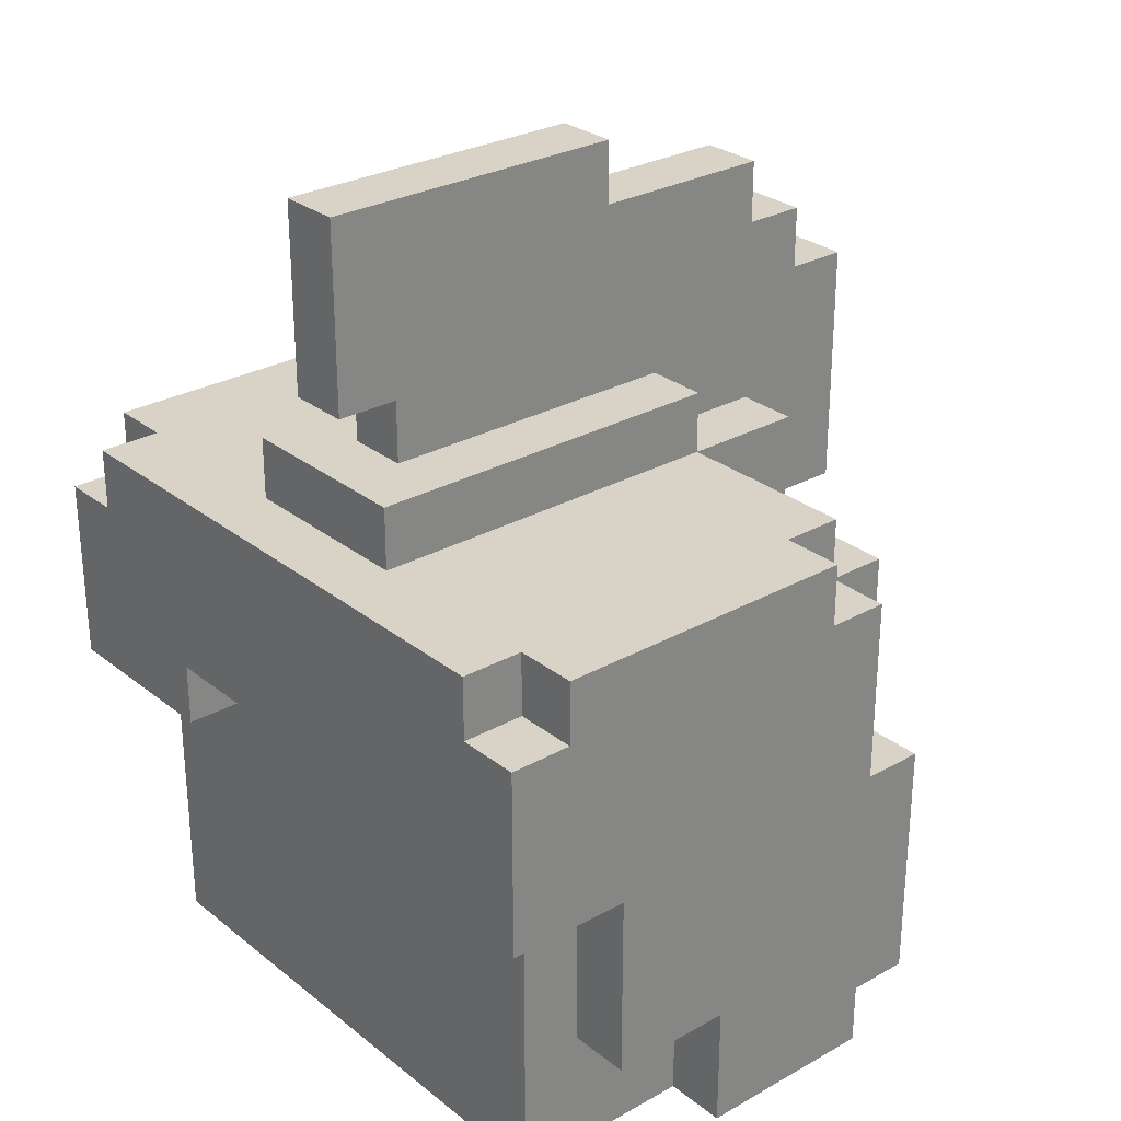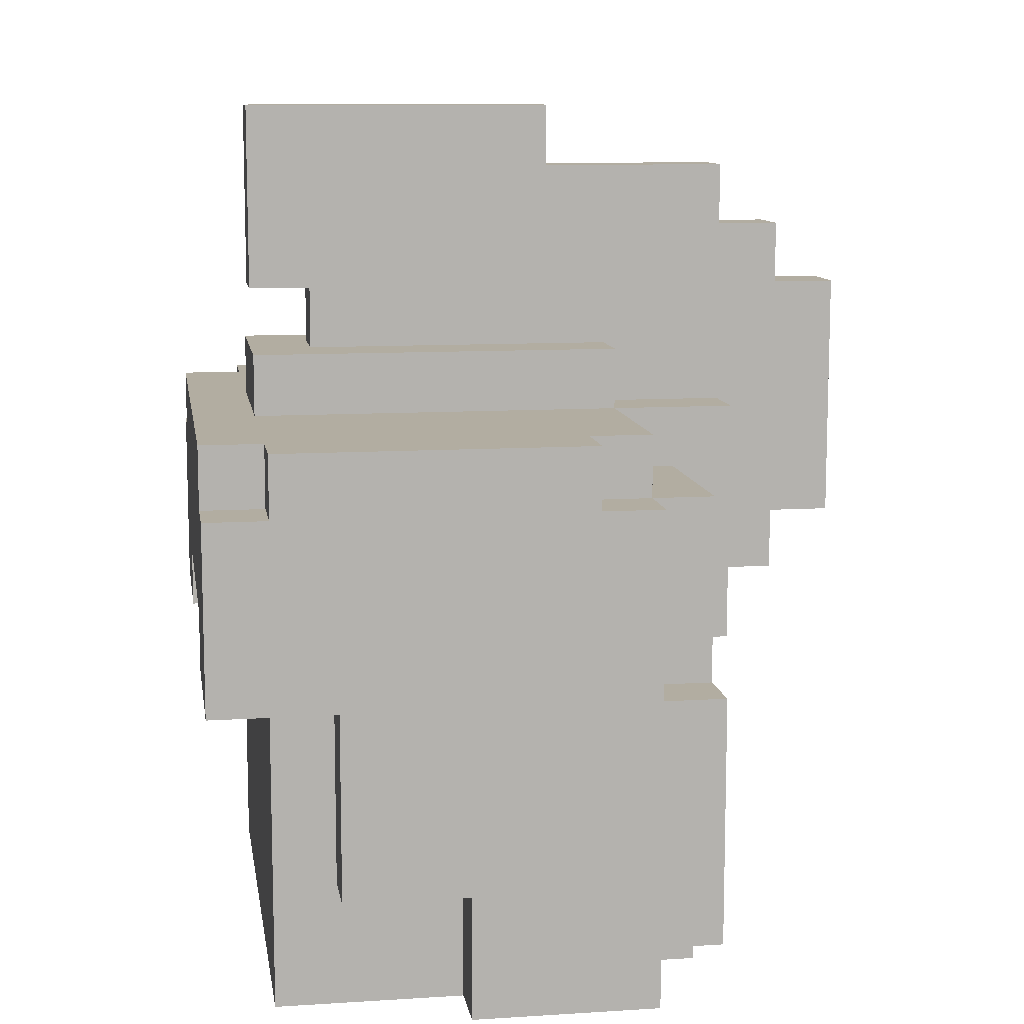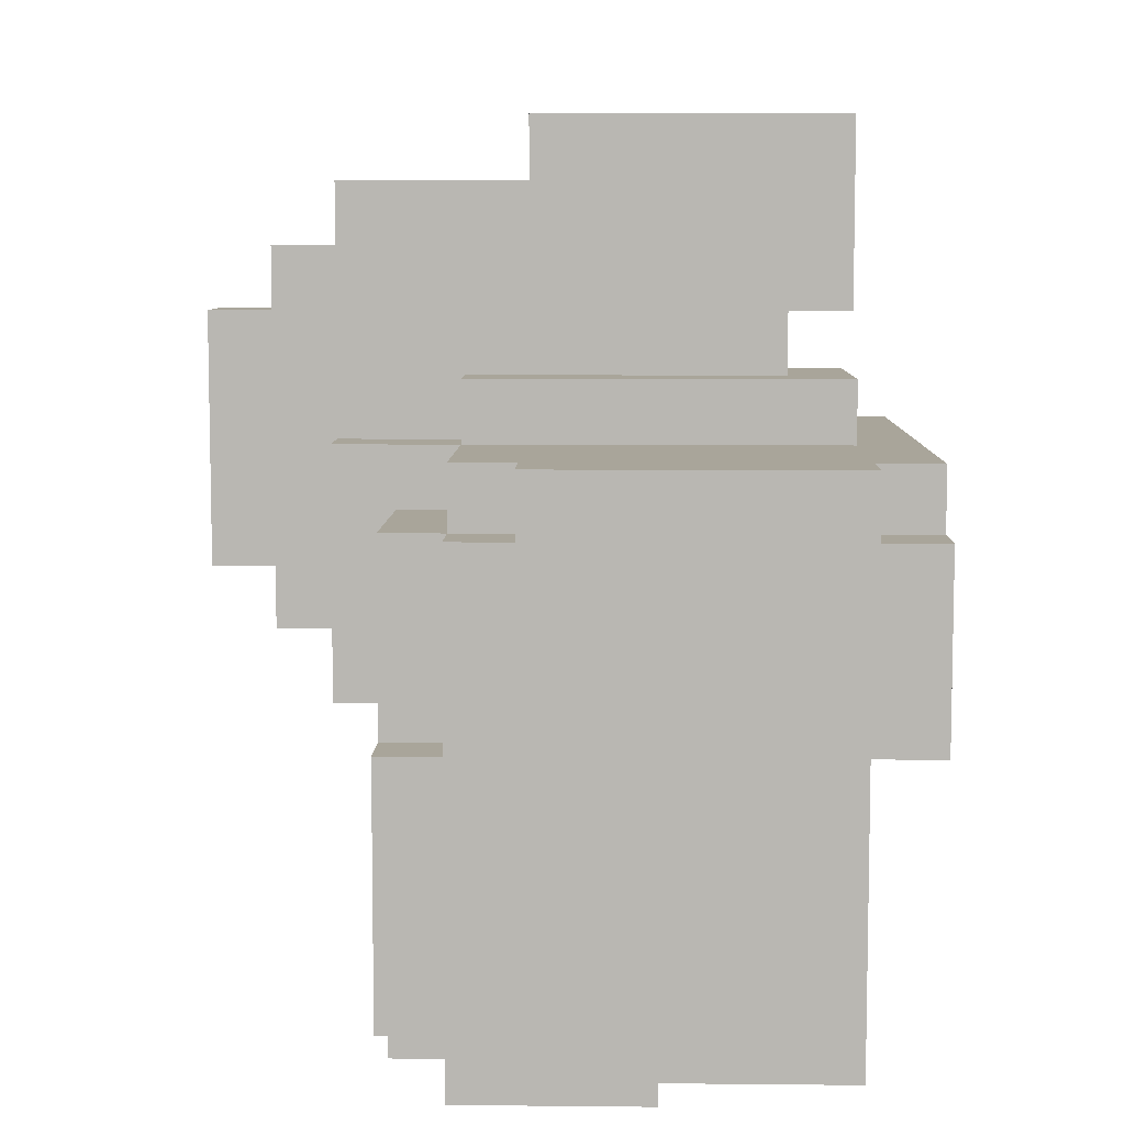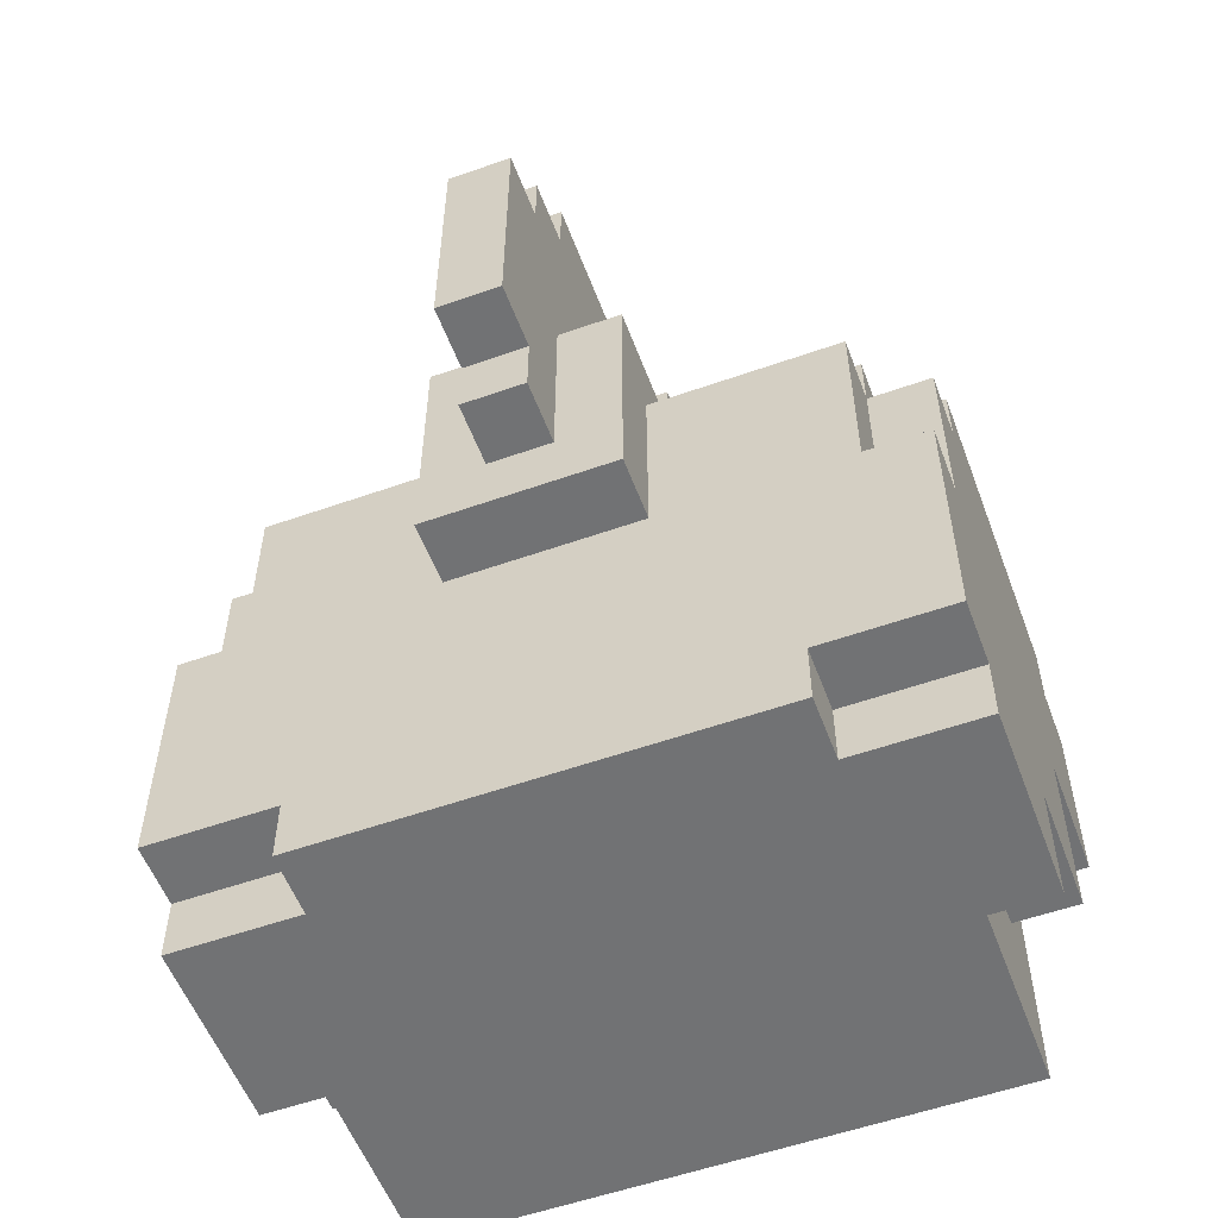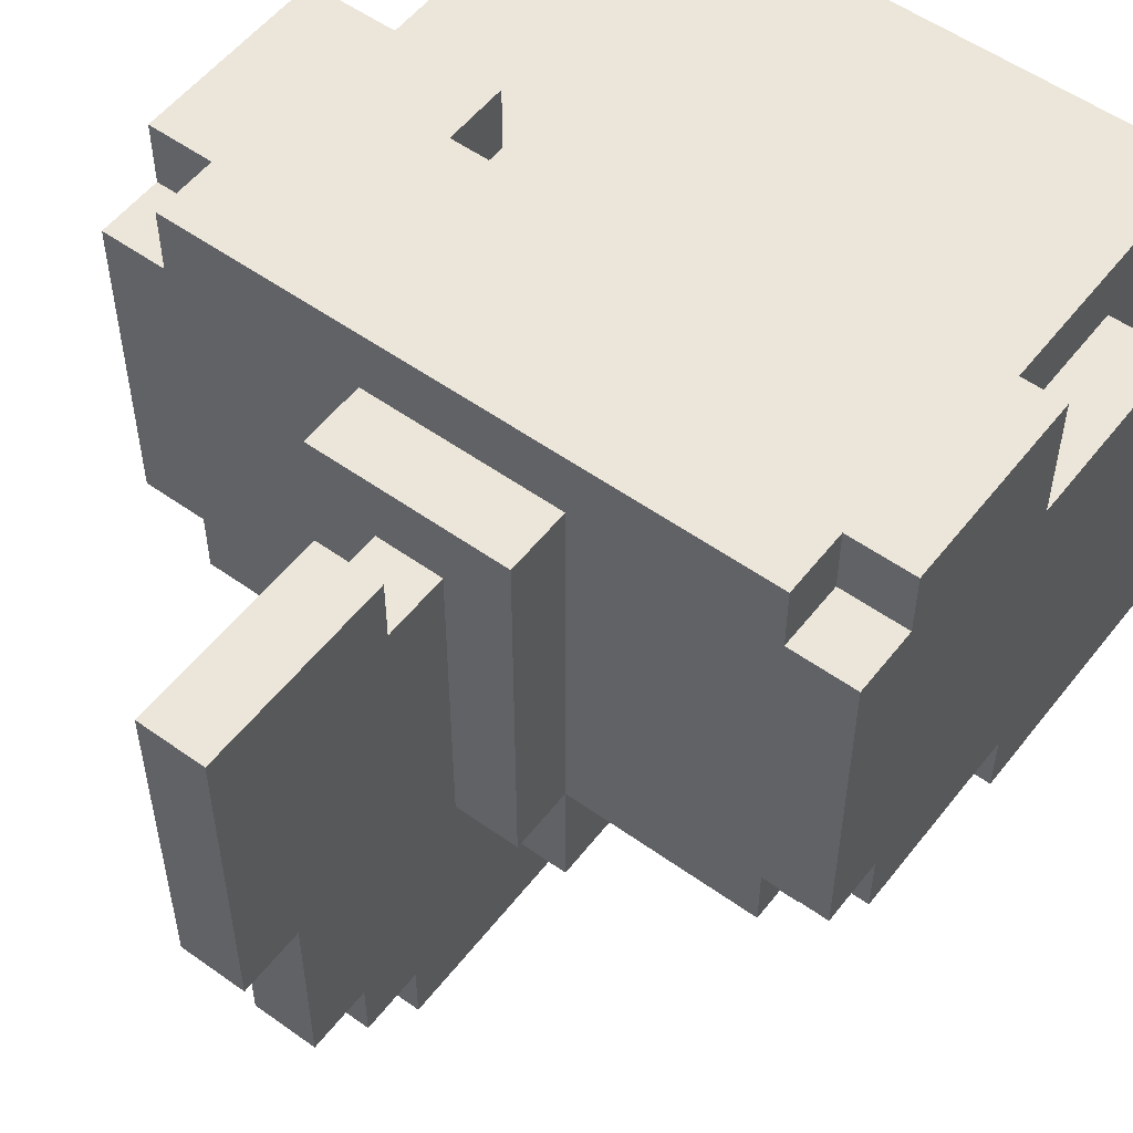
<metadata>
{"format":"obj","ext":"obj","renderer":"f3d","projection":"perspective","resolution":1024,"background":"white","views":[{"elev":28.1,"azim":49.7,"up":"+Y"},{"elev":10.5,"azim":81.0,"up":"+Y"},{"elev":7.5,"azim":-88.4,"up":"+Y"},{"elev":-55.4,"azim":-159.6,"up":"+Y"},{"elev":54.2,"azim":-142.8,"up":"+Z"}]}
</metadata>
<code>
o SamAsWarrior2
v -5 29 -2
v -5 28 -5
v -5 28 -2
v -5 29 -4
v -5 29 -5
v -5 30 -2
v -5 30 -3
v -5 31 -1
v -5 30 5e-06
v -5 31 -2
v -5 31 -4
v -5 31 -5
v -5 29 -6
v -5 32 -4
v -5 32 -6
v -5 33 5e-06
v -5 33 -1
v -5 33 -3
v -5 33 -4
v -5 33 -5
v -5 33 -6
v -5 34 2
v -5 33 2
v -5 34 6e-06
v -5 36 2
v -5 36 1
v -5 36 -4
v -5 36 -5
v -5 37 1
v -5 37 -4
v -4 29 -2
v -4 28 -2
v -4 28 1
v -4 30 5e-06
v -4 30 -2
v -4 33 1
v -4 33 5e-06
v -4 36 -5
v -4 33 -6
v -4 33 -5
v -4 36 -6
v -4 37 2
v -4 36 1
v -4 36 2
v -4 37 1
v -4 37 -4
v -4 36 -4
v -4 37 -5
v -3 29 -5
v -3 28 -6
v -3 28 -5
v -3 29 -6
v -1 36 -6
v -1 33 -7
v -1 33 -6
v -1 37 -5
v -1 36 -5
v -1 37 -7
v -1 38 1
v -1 37 1
v -1 38 -5
v 0 35 -8
v 0 34 -8
v 0 34 -7
v 0 37 -7
v 0 35 -9
v 0 38 -5
v 0 37 -5
v 0 38 -7
v 0 39 6e-06
v 0 38 -1
v 0 38 6e-06
v 0 39 -3
v 0 39 -5
v 0 39 -8
v 0 39 -9
v 0 40 -1
v 0 39 1
v 0 40 -3
v 0 40 -7
v 0 40 -8
v 0 41 -4
v 0 41 -7
v 0 42 1
v 0 42 -4
v 3 34 2
v 3 33 1
v 3 33 2
v 3 34 1
v -2 33 2
v -2 33 1
v -2 34 2
v -2 34 1
v 1 34 -7
v 1 34 -8
v 1 35 -8
v 1 37 -7
v 1 35 -9
v 1 37 -5
v 1 38 -5
v 1 38 -7
v 1 38 6e-06
v 1 38 -1
v 1 39 6e-06
v 1 39 -3
v 1 39 -5
v 1 39 -8
v 1 39 -9
v 1 39 1
v 1 40 -1
v 1 40 -3
v 1 40 -7
v 1 40 -8
v 1 41 -4
v 1 41 -7
v 1 42 1
v 1 42 -4
v 2 33 -6
v 2 33 -7
v 2 36 -6
v 2 36 -5
v 2 37 -5
v 2 37 -7
v 2 37 1
v 2 38 1
v 2 38 -5
v 4 28 -5
v 4 28 -6
v 4 29 -5
v 4 29 -6
v 5 28 1
v 5 28 -2
v 5 29 -2
v 5 30 5e-06
v 5 30 -2
v 5 33 1
v 5 33 5e-06
v 5 33 -5
v 5 33 -6
v 5 36 -5
v 5 36 -6
v 5 36 2
v 5 36 1
v 5 37 2
v 5 37 1
v 5 36 -4
v 5 37 -4
v 5 37 -5
v 6 28 -2
v 6 28 -5
v 6 29 -2
v 6 29 -4
v 6 29 -5
v 6 30 -2
v 6 30 -3
v 6 30 5e-06
v 6 31 -1
v 6 31 -2
v 6 31 -4
v 6 29 -6
v 6 31 -5
v 6 32 -4
v 6 32 -6
v 6 33 5e-06
v 6 33 -1
v 6 33 -3
v 6 33 -4
v 6 33 -5
v 6 33 -6
v 6 33 2
v 6 34 2
v 6 34 6e-06
v 6 36 2
v 6 36 1
v 6 36 -4
v 6 36 -5
v 6 37 1
v 6 37 -4
v -4 36 2
v -5 36 2
v -5 34 2
v -2 33 2
v -5 33 2
v -2 34 2
v -4 37 2
v -2 35 2
v 3 34 2
v 3 35 2
v 5 36 2
v 5 37 2
v 6 33 2
v 3 33 2
v 6 34 2
v 6 36 2
v -4 36 1
v -5 37 1
v -5 36 1
v -4 37 1
v -2 30 1
v -4 33 1
v -4 28 1
v -2 32 1
v -2 33 1
v -1 30 1
v -1 32 1
v -2 34 1
v 1 39 1
v 0 42 1
v 0 39 1
v 1 42 1
v 2 30 1
v 2 32 1
v 2 37 1
v -1 38 1
v -1 37 1
v 2 38 1
v 3 30 1
v 3 32 1
v 3 33 1
v 3 34 1
v 5 28 1
v 5 33 1
v 6 36 1
v 5 37 1
v 5 36 1
v 6 37 1
v -4 30 5e-06
v -5 33 5e-06
v -5 30 5e-06
v -4 33 5e-06
v 1 38 6e-06
v 0 39 6e-06
v 0 38 6e-06
v 1 39 6e-06
v 6 30 5e-06
v 5 33 5e-06
v 5 30 5e-06
v 6 33 5e-06
v -4 28 -2
v -5 29 -2
v -5 28 -2
v -4 29 -2
v -5 30 -2
v -4 30 -2
v 6 28 -2
v 5 29 -2
v 5 28 -2
v 6 29 -2
v 5 30 -2
v 6 30 -2
v -5 36 -4
v -5 37 -4
v -4 36 -4
v -4 37 -4
v 0 41 -4
v 0 42 -4
v 1 41 -4
v 1 42 -4
v 5 36 -4
v 5 37 -4
v 6 36 -4
v 6 37 -4
v -5 33 -5
v -5 36 -5
v -4 33 -5
v -4 36 -5
v -5 28 -5
v -5 29 -5
v -3 28 -5
v -3 29 -5
v -4 37 -5
v -1 36 -5
v -1 37 -5
v -1 38 -5
v 0 37 -5
v 0 38 -5
v 1 37 -5
v 1 38 -5
v 2 37 -5
v 2 38 -5
v 4 28 -5
v 4 29 -5
v 5 29 -5
v 2 36 -5
v 5 36 -5
v 5 37 -5
v 6 28 -5
v 6 29 -5
v 5 33 -5
v 6 33 -5
v 6 36 -5
v -5 29 -6
v -5 32 -6
v -4 30 -6
v -5 33 -6
v -4 32 -6
v -4 33 -6
v -3 29 -6
v -4 36 -6
v -3 30 -6
v -1 33 -6
v -1 36 -6
v 2 33 -6
v -3 28 -6
v 4 28 -6
v 2 36 -6
v 4 29 -6
v 5 29 -6
v 5 32 -6
v 5 33 -6
v 5 36 -6
v 6 29 -6
v 6 32 -6
v 6 33 -6
v -1 33 -7
v -1 37 -7
v 0 34 -7
v 0 37 -7
v 1 34 -7
v 0 40 -7
v 0 41 -7
v 1 40 -7
v 1 41 -7
v 1 37 -7
v 2 33 -7
v 2 37 -7
v 0 34 -8
v 0 35 -8
v 1 34 -8
v 1 35 -8
v 0 39 -8
v 0 40 -8
v 1 39 -8
v 1 40 -8
v 0 35 -9
v 0 39 -9
v 1 35 -9
v 1 39 -9
v -4 28 -2
v 5 28 1
v -4 28 1
v 5 28 -2
v -4 28 -4
v -5 28 -2
v -3 28 -4
v 4 28 -4
v 5 28 -4
v 6 28 -2
v -5 28 -5
v -3 28 -5
v 4 28 -5
v 6 28 -5
v -3 28 -6
v 4 28 -6
v -5 29 -6
v -3 29 -5
v -5 29 -5
v -3 29 -6
v 4 29 -6
v 5 29 -5
v 4 29 -5
v 5 29 -6
v 6 29 -5
v 6 29 -6
v -5 30 -2
v -4 30 5e-06
v -5 30 5e-06
v -4 30 -2
v 5 30 -2
v 6 30 5e-06
v 5 30 5e-06
v 6 30 -2
v -4 33 1
v -2 33 2
v -5 33 2
v -2 33 1
v 3 33 1
v 6 33 2
v 3 33 2
v 5 33 1
v -5 33 5e-06
v -4 33 5e-06
v 5 33 5e-06
v 6 33 5e-06
v -1 33 -7
v 2 33 -6
v -1 33 -6
v 2 33 -7
v -2 34 1
v 3 34 2
v -2 34 2
v 3 34 1
v 0 34 -8
v 1 34 -7
v 0 34 -7
v 1 34 -8
v 0 35 -9
v 1 35 -8
v 0 35 -8
v 1 35 -9
v 0 39 6e-06
v 1 39 1
v 0 39 1
v 1 39 6e-06
v -5 33 -5
v -4 33 -5
v -5 33 -6
v -4 33 -6
v 5 33 -5
v 6 33 -5
v 5 33 -6
v 6 33 -6
v -5 36 2
v -4 36 2
v -5 36 1
v -4 36 1
v 5 36 2
v 6 36 2
v 5 36 1
v 6 36 1
v -5 36 -4
v -4 36 -4
v -5 36 -5
v -4 36 -5
v 5 36 -4
v 6 36 -4
v 5 36 -5
v 6 36 -5
v -1 36 -5
v -4 36 -6
v -1 36 -6
v 2 36 -5
v 2 36 -6
v 5 36 -6
v -4 37 2
v 5 37 2
v -4 37 1
v -1 37 1
v 2 37 1
v 5 37 1
v -5 37 1
v -5 37 -4
v -4 37 -4
v 6 37 1
v 5 37 -4
v 6 37 -4
v -4 37 -5
v -1 37 -5
v 2 37 -5
v 5 37 -5
v 0 37 -5
v -1 37 -7
v 0 37 -7
v 1 37 -5
v 1 37 -7
v 2 37 -7
v -1 38 1
v 2 38 1
v 0 38 6e-06
v 1 38 6e-06
v 0 38 -1
v 1 38 -1
v -1 38 -5
v 0 38 -5
v 1 38 -5
v 2 38 -5
v 0 39 -8
v 1 39 -8
v 0 39 -9
v 1 39 -9
v 0 40 -7
v 1 40 -7
v 0 40 -8
v 1 40 -8
v 0 41 -4
v 1 41 -4
v 0 41 -7
v 1 41 -7
v 0 42 1
v 1 42 1
v 0 42 -4
v 1 42 -4
f 1 2 3
f 4 2 1
f 5 2 4
f 6 4 1
f 7 4 6
f 8 6 9
f 10 7 6
f 10 6 8
f 11 5 4
f 11 4 7
f 12 13 5
f 12 5 11
f 14 11 7
f 14 12 11
f 15 13 12
f 15 12 14
f 16 8 9
f 17 10 8
f 17 8 16
f 18 7 10
f 18 10 17
f 18 14 7
f 19 15 14
f 19 14 18
f 20 15 19
f 21 15 20
f 22 16 23
f 24 17 16
f 24 16 22
f 24 18 17
f 24 20 19
f 24 19 18
f 25 24 22
f 26 24 25
f 27 20 24
f 27 24 26
f 28 20 27
f 29 27 26
f 30 27 29
f 31 32 33
f 34 31 33
f 35 31 34
f 36 34 33
f 37 34 36
f 38 39 40
f 41 39 38
f 42 43 44
f 45 43 42
f 46 38 47
f 48 38 46
f 49 50 51
f 52 50 49
f 53 54 55
f 56 53 57
f 58 54 53
f 58 53 56
f 59 56 60
f 61 56 59
f 62 63 64
f 65 62 64
f 65 66 62
f 67 65 68
f 69 66 65
f 69 65 67
f 70 71 72
f 73 67 71
f 74 69 67
f 74 67 73
f 75 66 69
f 75 69 74
f 76 66 75
f 77 70 78
f 77 73 71
f 77 71 70
f 79 74 73
f 79 73 77
f 79 75 74
f 80 75 79
f 81 75 80
f 82 79 77
f 82 80 79
f 83 80 82
f 84 77 78
f 84 82 77
f 85 82 84
f 86 87 88
f 89 87 86
f 90 91 92
f 92 91 93
f 94 95 96
f 94 96 97
f 96 98 97
f 99 97 100
f 97 98 101
f 100 97 101
f 102 103 104
f 103 100 105
f 100 101 106
f 105 100 106
f 101 98 107
f 106 101 107
f 107 98 108
f 109 104 110
f 103 105 110
f 104 103 110
f 105 106 111
f 110 105 111
f 106 107 111
f 111 107 112
f 112 107 113
f 110 111 114
f 111 112 114
f 114 112 115
f 109 110 116
f 110 114 116
f 116 114 117
f 118 119 120
f 121 120 122
f 120 119 123
f 122 120 123
f 124 122 125
f 125 122 126
f 127 128 129
f 129 128 130
f 131 132 133
f 131 133 134
f 134 133 135
f 131 134 136
f 136 134 137
f 138 139 140
f 140 139 141
f 142 143 144
f 144 143 145
f 146 140 147
f 147 140 148
f 149 150 151
f 151 150 152
f 152 150 153
f 151 152 154
f 154 152 155
f 156 154 157
f 154 155 158
f 157 154 158
f 152 153 159
f 155 152 159
f 153 160 161
f 159 153 161
f 155 159 162
f 159 161 162
f 161 160 163
f 162 161 163
f 156 157 164
f 157 158 165
f 164 157 165
f 158 155 166
f 165 158 166
f 155 162 166
f 162 163 167
f 166 162 167
f 167 163 168
f 168 163 169
f 170 164 171
f 164 165 172
f 171 164 172
f 165 166 172
f 167 168 172
f 166 167 172
f 171 172 173
f 173 172 174
f 172 168 175
f 174 172 175
f 175 168 176
f 174 175 177
f 177 175 178
f 179 180 181
f 182 181 183
f 184 185 179
f 184 181 182
f 184 179 181
f 186 185 184
f 187 186 184
f 188 185 186
f 188 186 187
f 189 188 187
f 189 185 188
f 190 185 189
f 191 187 192
f 193 189 187
f 193 187 191
f 194 189 193
f 195 196 197
f 198 196 195
f 199 200 201
f 202 200 199
f 203 200 202
f 204 202 199
f 204 199 201
f 205 206 203
f 205 202 204
f 205 203 202
f 207 208 209
f 210 208 207
f 211 204 201
f 211 205 204
f 212 206 205
f 212 205 211
f 213 214 215
f 216 214 213
f 217 211 201
f 217 212 211
f 218 206 212
f 218 212 217
f 219 206 218
f 220 206 219
f 221 217 201
f 221 219 218
f 221 218 217
f 222 219 221
f 223 224 225
f 226 224 223
f 227 228 229
f 230 228 227
f 231 232 233
f 234 232 231
f 235 236 237
f 238 236 235
f 239 240 241
f 242 243 240
f 242 240 239
f 244 243 242
f 245 246 247
f 248 249 246
f 248 246 245
f 250 249 248
f 251 252 253
f 253 252 254
f 255 256 257
f 257 256 258
f 259 260 261
f 261 260 262
f 263 264 265
f 265 264 266
f 267 268 269
f 269 268 270
f 266 271 272
f 272 271 273
f 273 274 275
f 275 274 276
f 277 278 279
f 279 278 280
f 281 282 283
f 284 279 285
f 285 279 286
f 281 283 287
f 287 283 288
f 289 285 290
f 290 285 291
f 292 293 294
f 293 295 296
f 294 293 296
f 296 295 297
f 292 294 298
f 297 299 300
f 296 297 300
f 298 294 300
f 294 296 300
f 300 299 301
f 298 300 301
f 301 299 302
f 298 301 303
f 304 298 305
f 303 306 307
f 305 298 307
f 298 303 307
f 307 306 308
f 308 306 309
f 309 306 310
f 310 306 311
f 308 309 312
f 309 310 313
f 312 309 313
f 313 310 314
f 315 316 317
f 317 316 318
f 315 317 319
f 320 321 322
f 322 321 323
f 319 324 325
f 315 319 325
f 325 324 326
f 327 328 329
f 329 328 330
f 331 332 333
f 333 332 334
f 335 336 337
f 337 336 338
f 339 340 341
f 342 340 339
f 343 339 344
f 343 342 339
f 345 342 343
f 346 342 345
f 347 348 342
f 347 342 346
f 349 343 344
f 349 345 343
f 350 346 345
f 350 345 349
f 351 347 346
f 351 346 350
f 352 348 347
f 352 347 351
f 353 351 350
f 354 351 353
f 355 356 357
f 358 356 355
f 359 360 361
f 362 363 360
f 362 360 359
f 364 363 362
f 365 366 367
f 368 366 365
f 369 370 371
f 372 370 369
f 373 374 375
f 376 374 373
f 377 378 379
f 380 378 377
f 381 373 375
f 382 373 381
f 383 378 380
f 384 378 383
f 385 386 387
f 388 386 385
f 389 390 391
f 392 390 389
f 393 394 395
f 396 394 393
f 397 398 399
f 400 398 397
f 401 402 403
f 404 402 401
f 405 406 407
f 407 406 408
f 409 410 411
f 411 410 412
f 413 414 415
f 415 414 416
f 417 418 419
f 419 418 420
f 421 422 423
f 423 422 424
f 425 426 427
f 427 426 428
f 424 429 430
f 430 429 431
f 432 427 433
f 433 427 434
f 435 436 437
f 437 436 438
f 438 436 439
f 439 436 440
f 441 437 442
f 437 438 442
f 442 438 443
f 440 444 445
f 439 440 445
f 445 444 446
f 443 438 447
f 447 438 448
f 439 445 449
f 449 445 450
f 448 451 452
f 452 451 453
f 454 449 455
f 455 449 456
f 457 458 459
f 459 458 460
f 457 459 461
f 460 458 462
f 457 461 463
f 463 461 464
f 462 458 465
f 465 458 466
f 467 468 469
f 469 468 470
f 471 472 473
f 473 472 474
f 475 476 477
f 477 476 478
f 479 480 481
f 481 480 482

</code>
